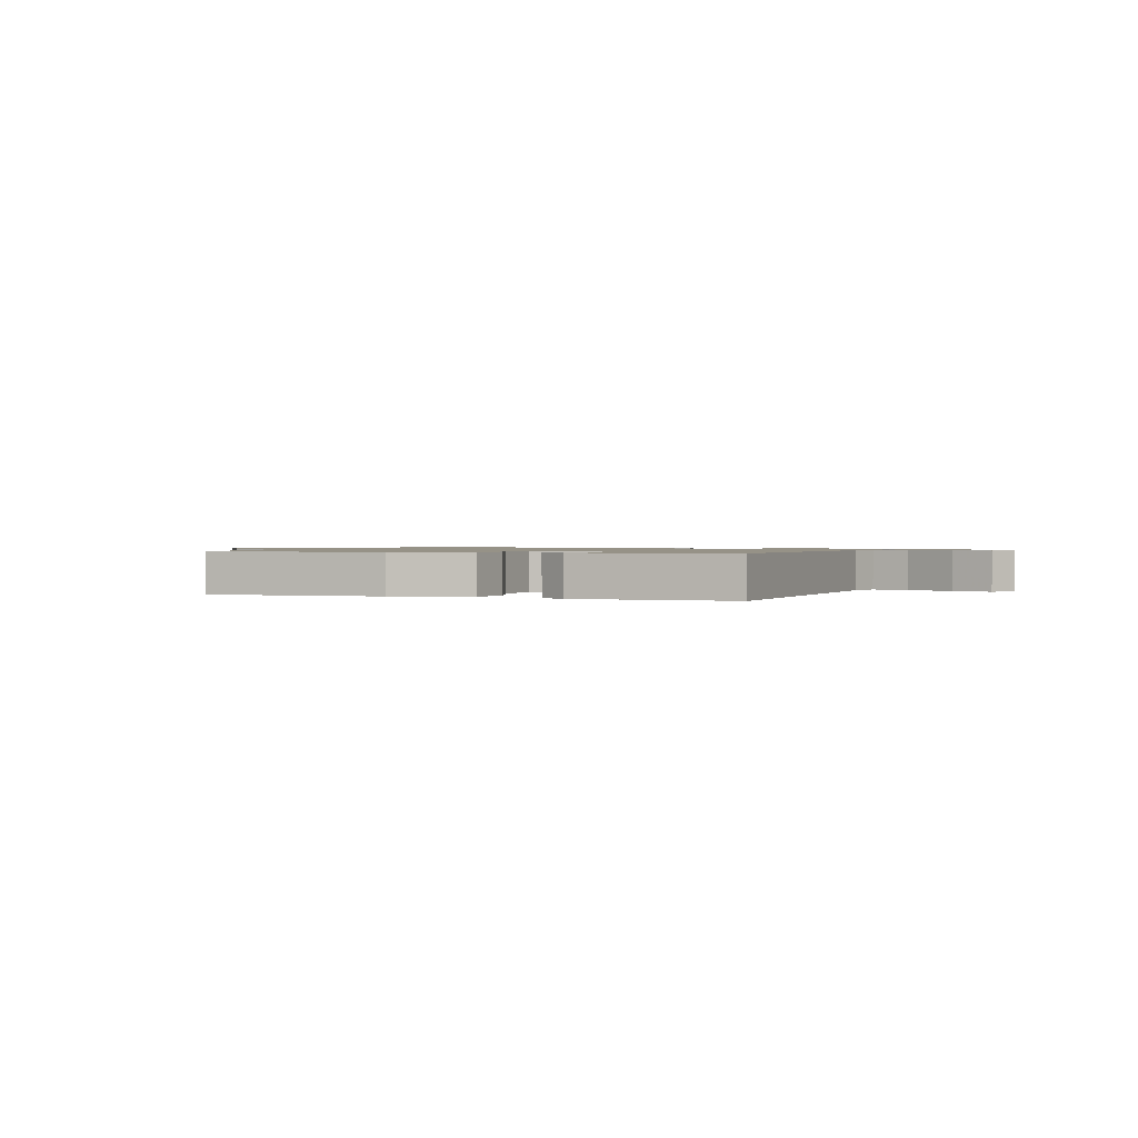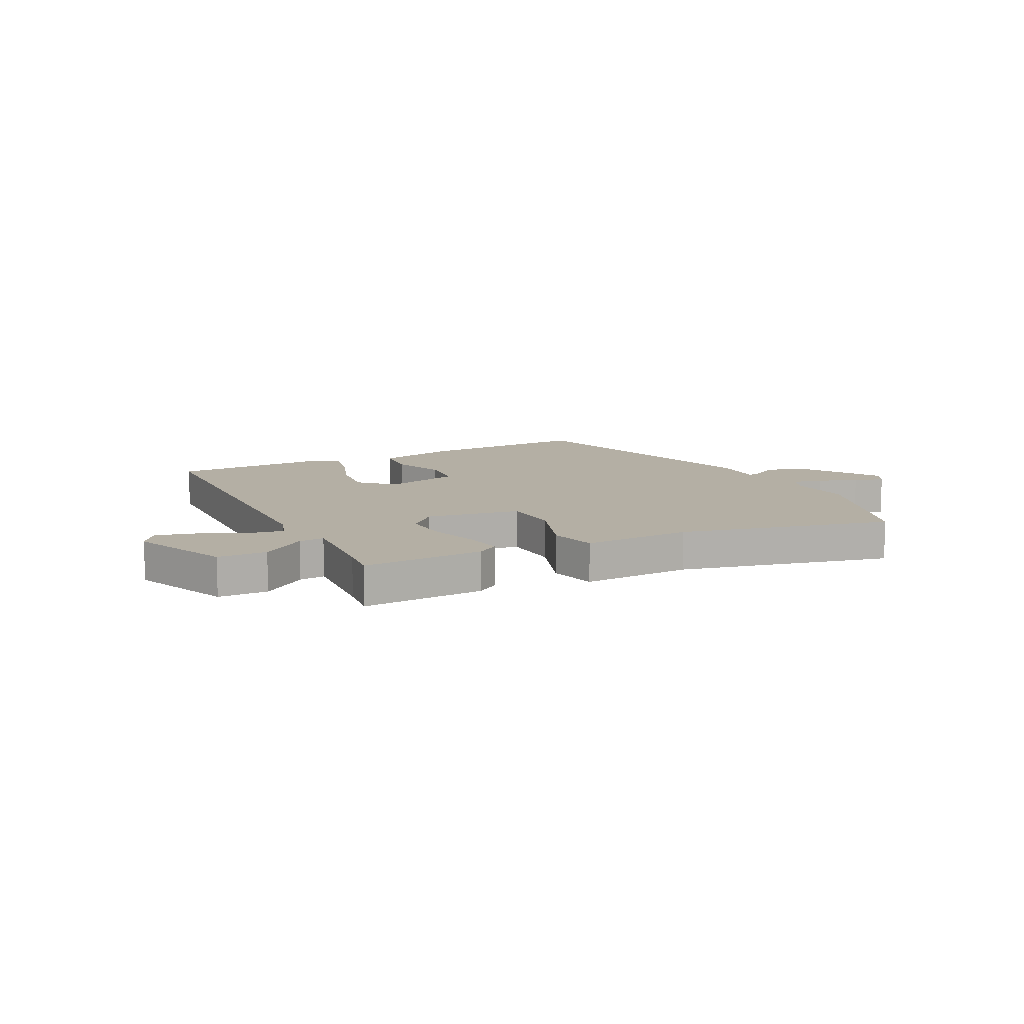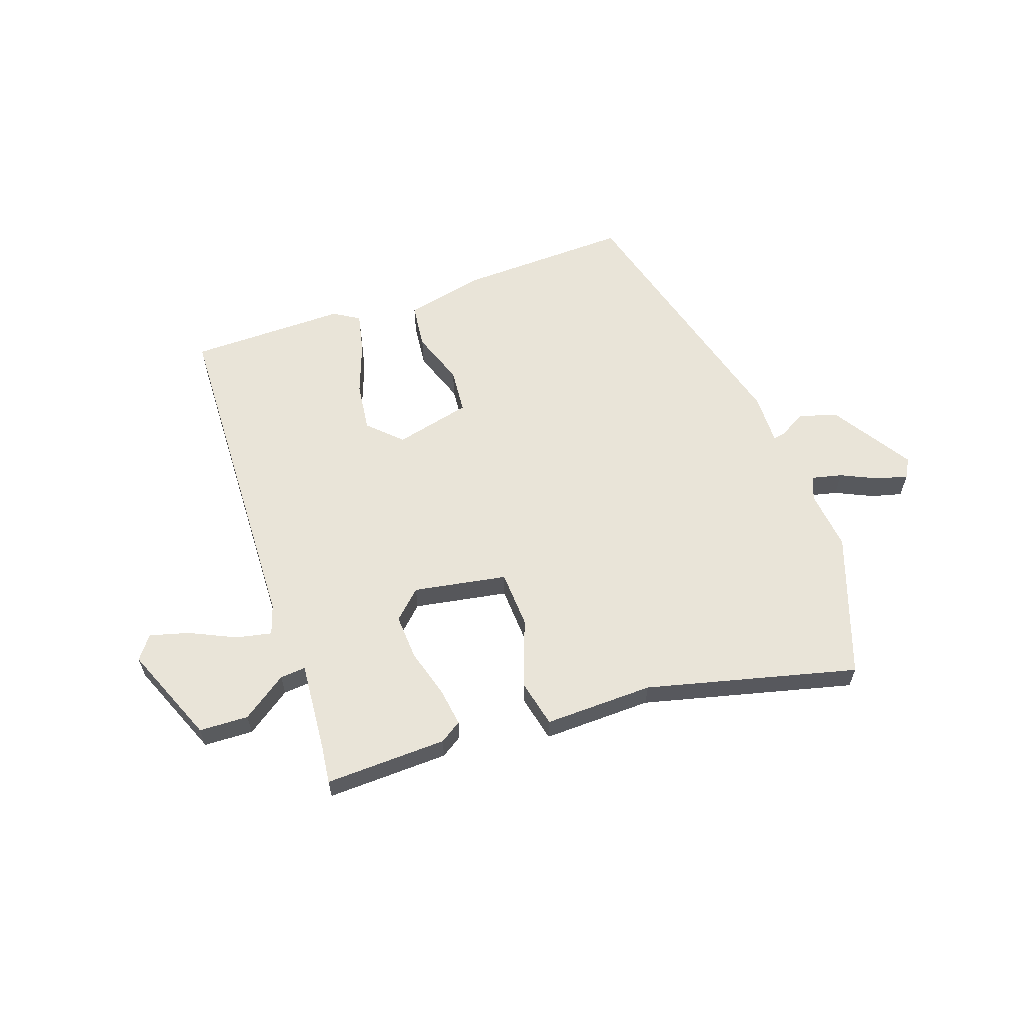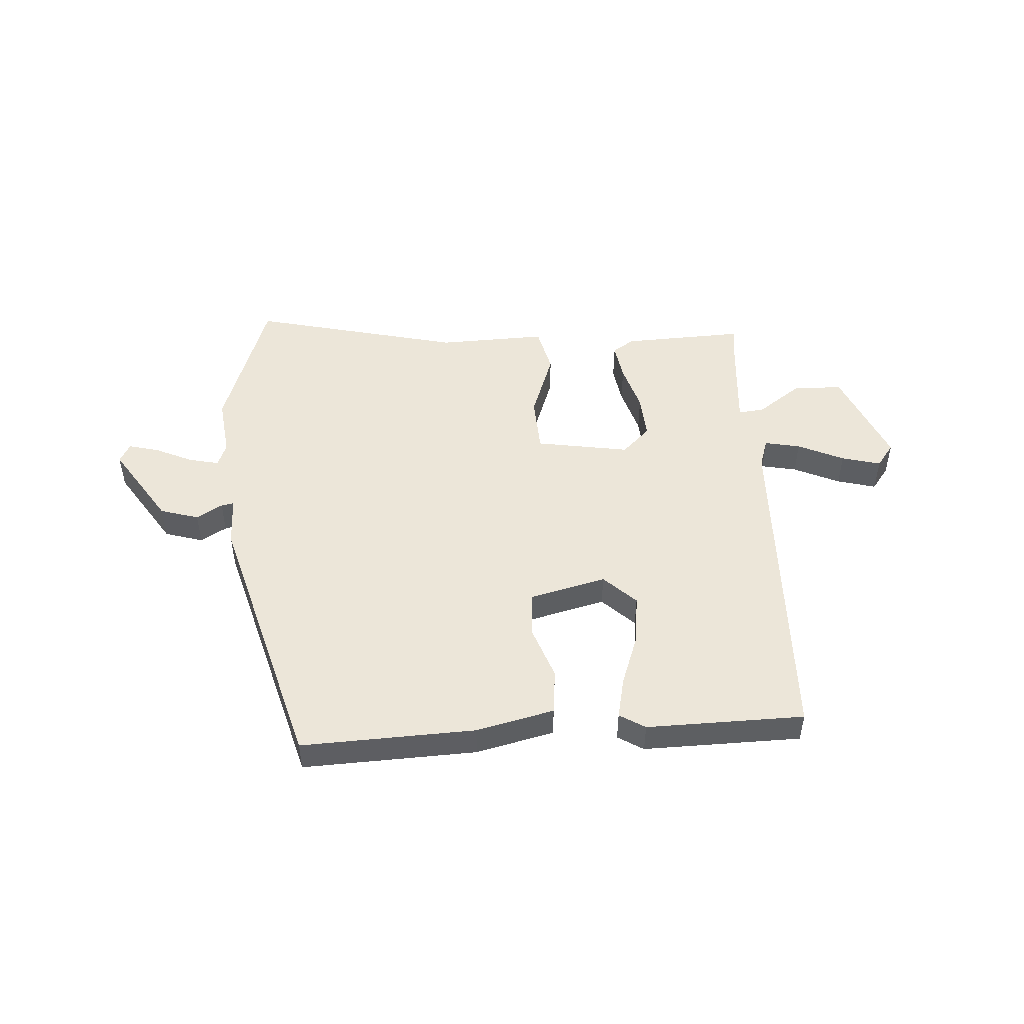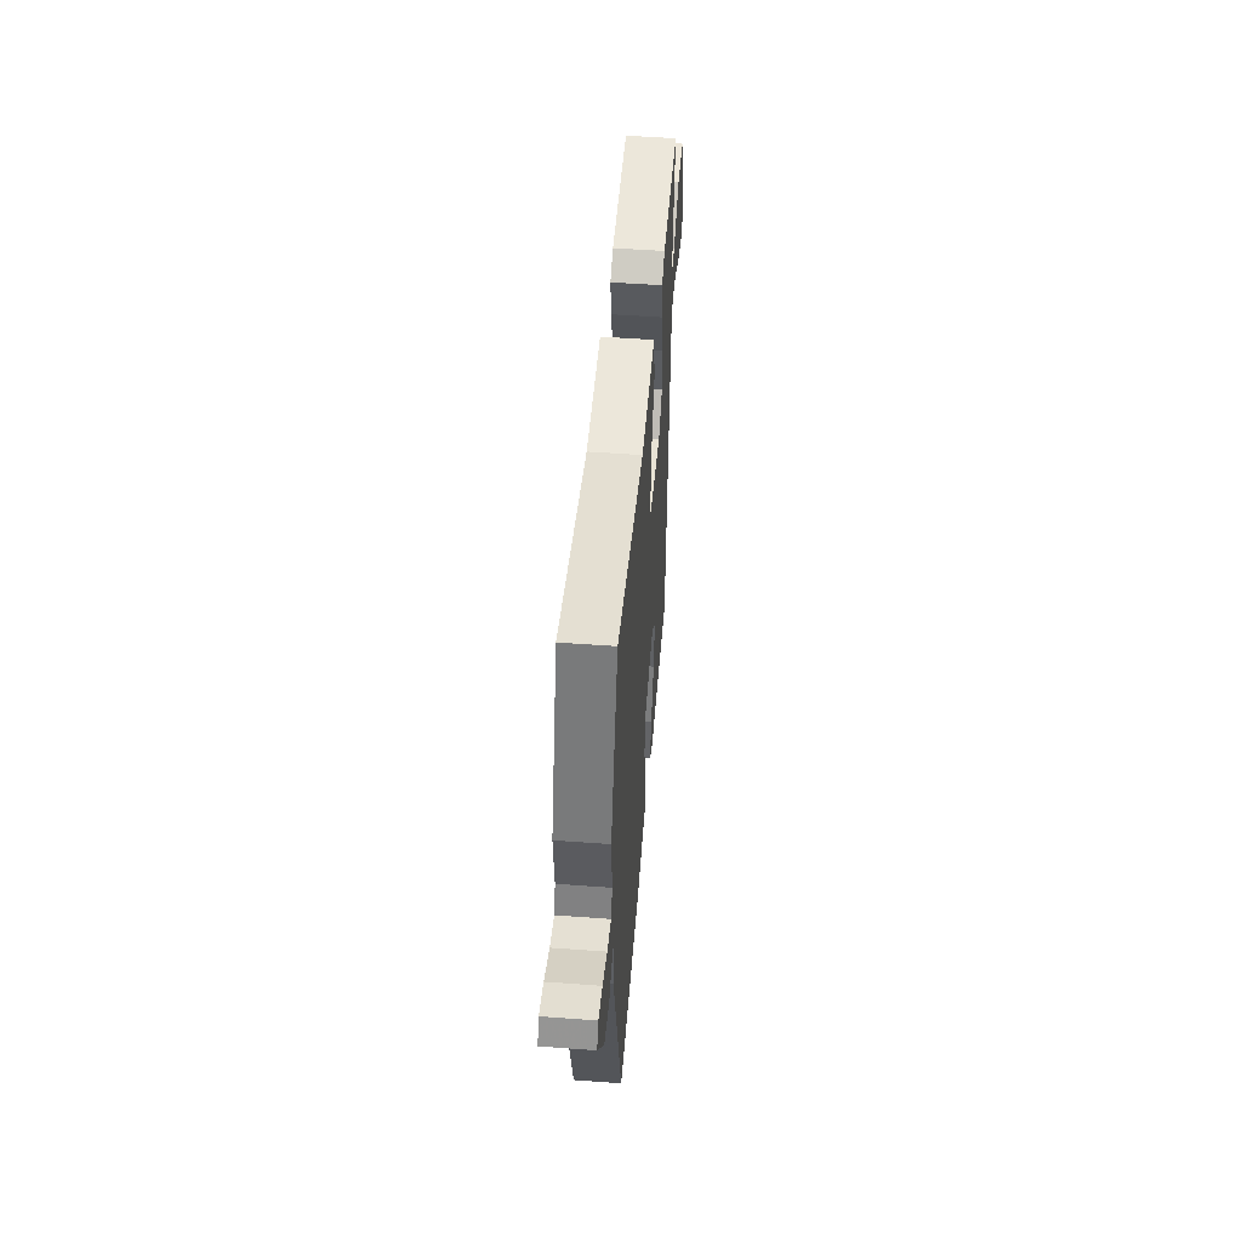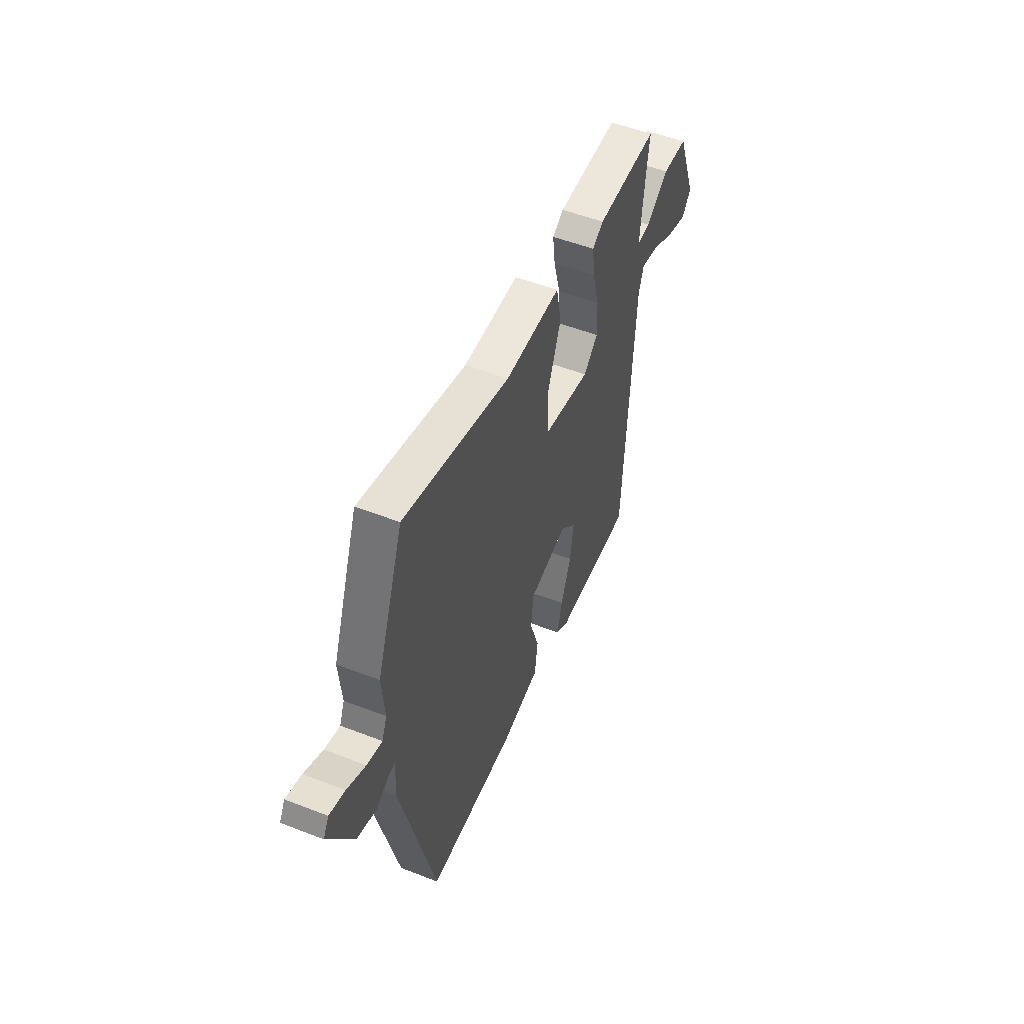
<metadata>
{"format":"obj","ext":"obj","renderer":"f3d","projection":"perspective","resolution":1024,"background":"white","views":[{"elev":1.0,"azim":-160.5,"up":"+Y"},{"elev":11.3,"azim":-28.7,"up":"+Y"},{"elev":60.2,"azim":-20.4,"up":"+Y"},{"elev":48.8,"azim":174.8,"up":"+Y"},{"elev":51.8,"azim":94.6,"up":"+Z"},{"elev":52.2,"azim":112.7,"up":"+Z"}]}
</metadata>
<code>
v 0.405 0.07 -0.495
v 0.087 0.07 -0.491
v -0.056 0.07 -0.461
v -0.067 0.07 -0.378
v -0.034 0.07 -0.278
v -0.043 0.07 -0.195
v -0.183 0.07 -0.164
v -0.24 0.07 -0.222
v -0.227 0.07 -0.312
v -0.19 0.07 -0.407
v -0.172 0.07 -0.482
v -0.218 0.07 -0.512
v -0.506 0.07 -0.515
v -0.54 0.07 0.108
v -0.559 0.07 0.162
v -0.624 0.07 0.147
v -0.707 0.07 0.106
v -0.778 0.07 0.085
v -0.811 0.07 0.127
v -0.741 0.07 0.308
v -0.651 0.07 0.313
v -0.568 0.07 0.257
v -0.521 0.07 0.254
v -0.538 0.07 0.419
v -0.548 0.07 0.489
v -0.325 0.07 0.486
v -0.285 0.07 0.461
v -0.294 0.07 0.391
v -0.318 0.07 0.301
v -0.321 0.07 0.218
v -0.269 0.07 0.17
v -0.099 0.07 0.203
v -0.096 0.07 0.308
v -0.144 0.07 0.432
v -0.126 0.07 0.519
v 0.073 0.07 0.518
v 0.455 0.07 0.621
v 0.551 0.07 0.362
v 0.541 0.07 0.251
v 0.559 0.07 0.208
v 0.614 0.07 0.222
v 0.681 0.07 0.255
v 0.737 0.07 0.271
v 0.757 0.07 0.236
v 0.667 0.07 0.088
v 0.597 0.07 0.065
v 0.549 0.07 0.092
v 0.526 0.07 0.096
v 0.53 0.07 0.003
v 0.405 0 -0.495
v 0.087 0 -0.491
v -0.056 0 -0.461
v -0.067 0 -0.378
v -0.034 0 -0.278
v -0.043 0 -0.195
v -0.183 0 -0.164
v -0.24 0 -0.222
v -0.227 0 -0.312
v -0.19 0 -0.407
v -0.172 0 -0.482
v -0.218 0 -0.512
v -0.506 0 -0.515
v -0.54 0 0.108
v -0.559 0 0.162
v -0.624 0 0.147
v -0.707 0 0.106
v -0.778 0 0.085
v -0.811 0 0.127
v -0.741 0 0.308
v -0.651 0 0.313
v -0.568 0 0.257
v -0.521 0 0.254
v -0.538 0 0.419
v -0.548 0 0.489
v -0.325 0 0.486
v -0.285 0 0.461
v -0.294 0 0.391
v -0.318 0 0.301
v -0.321 0 0.218
v -0.269 0 0.17
v -0.099 0 0.203
v -0.096 0 0.308
v -0.144 0 0.432
v -0.126 0 0.519
v 0.073 0 0.518
v 0.455 0 0.621
v 0.551 0 0.362
v 0.541 0 0.251
v 0.559 0 0.208
v 0.614 0 0.222
v 0.681 0 0.255
v 0.737 0 0.271
v 0.757 0 0.236
v 0.667 0 0.088
v 0.597 0 0.065
v 0.549 0 0.092
v 0.526 0 0.096
v 0.53 0 0.003
f 48 49 1 2
f 44 45 46 47
f 44 47 48
f 41 42 43 44
f 40 41 44 48
f 39 40 48 2
f 36 37 38 39
f 33 34 35 36
f 32 33 36 39
f 31 32 39
f 26 27 28 29
f 24 25 26 29
f 23 24 29 30
f 22 23 30 31
f 20 21 22
f 19 20 22
f 16 17 18 19
f 15 16 19 22
f 14 15 22 31
f 9 10 11 12
f 8 9 12 13
f 2 3 4 5
f 2 5 6
f 39 2 6
f 31 39 6 7
f 8 13 14 31
f 7 8 31
f 51 50 98 97
f 96 95 94 93
f 97 96 93
f 93 92 91 90
f 97 93 90 89
f 51 97 89 88
f 88 87 86 85
f 85 84 83 82
f 88 85 82 81
f 88 81 80
f 78 77 76 75
f 78 75 74 73
f 79 78 73 72
f 80 79 72 71
f 71 70 69
f 71 69 68
f 68 67 66 65
f 71 68 65 64
f 80 71 64 63
f 61 60 59 58
f 62 61 58 57
f 54 53 52 51
f 55 54 51
f 55 51 88
f 56 55 88 80
f 80 63 62 57
f 80 57 56
f 1 50 51 2
f 2 51 52 3
f 3 52 53 4
f 4 53 54 5
f 5 54 55 6
f 6 55 56 7
f 7 56 57 8
f 8 57 58 9
f 9 58 59 10
f 10 59 60 11
f 11 60 61 12
f 12 61 62 13
f 13 62 63 14
f 14 63 64 15
f 15 64 65 16
f 16 65 66 17
f 17 66 67 18
f 18 67 68 19
f 19 68 69 20
f 20 69 70 21
f 21 70 71 22
f 22 71 72 23
f 23 72 73 24
f 24 73 74 25
f 25 74 75 26
f 26 75 76 27
f 27 76 77 28
f 28 77 78 29
f 29 78 79 30
f 30 79 80 31
f 31 80 81 32
f 32 81 82 33
f 33 82 83 34
f 34 83 84 35
f 35 84 85 36
f 36 85 86 37
f 37 86 87 38
f 38 87 88 39
f 39 88 89 40
f 40 89 90 41
f 41 90 91 42
f 42 91 92 43
f 43 92 93 44
f 44 93 94 45
f 45 94 95 46
f 46 95 96 47
f 47 96 97 48
f 48 97 98 49
f 49 98 50 1

</code>
